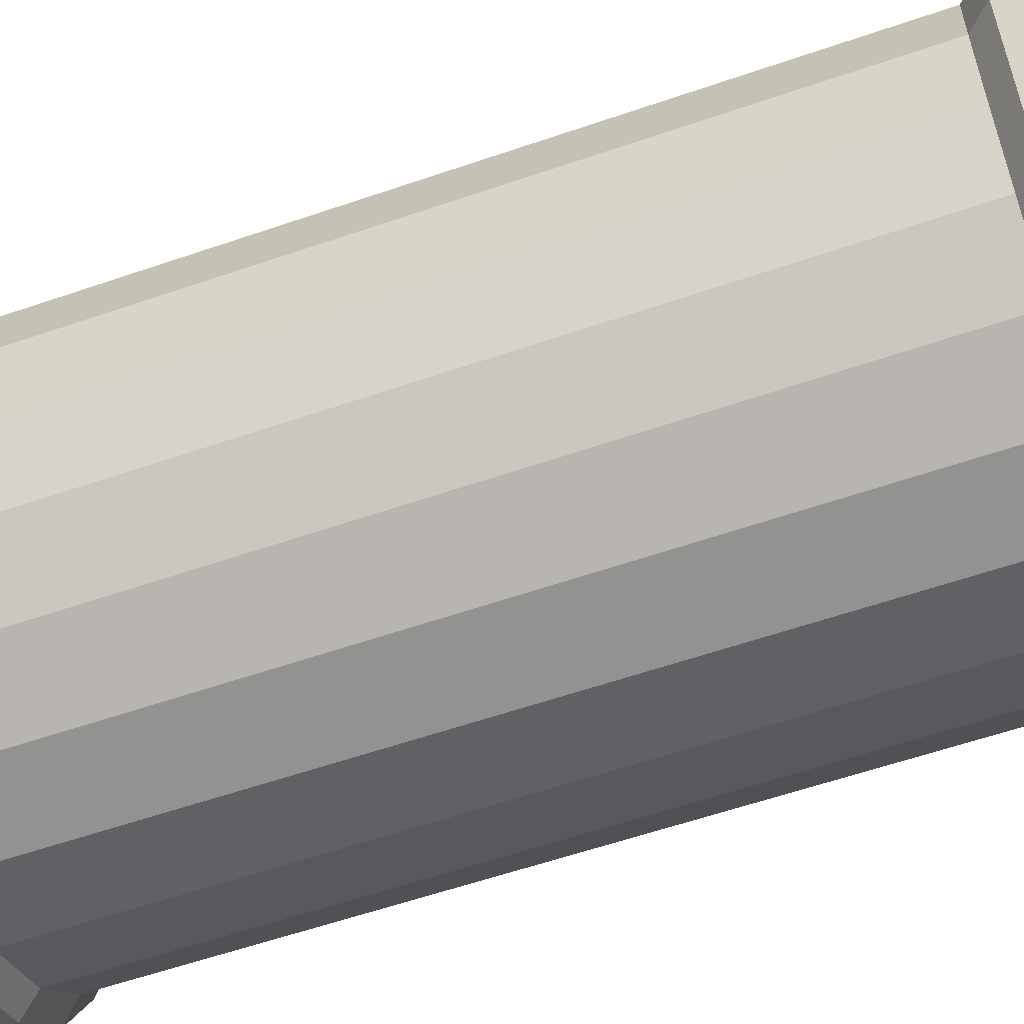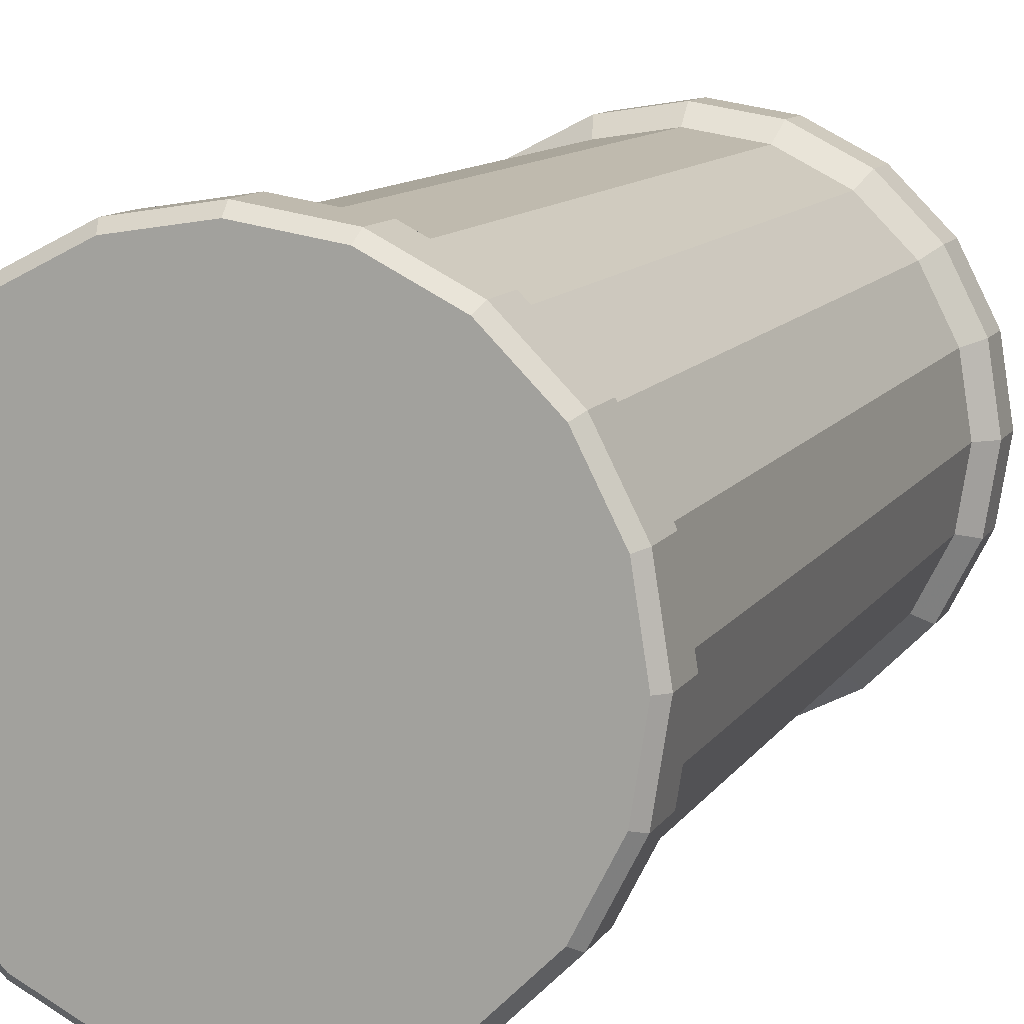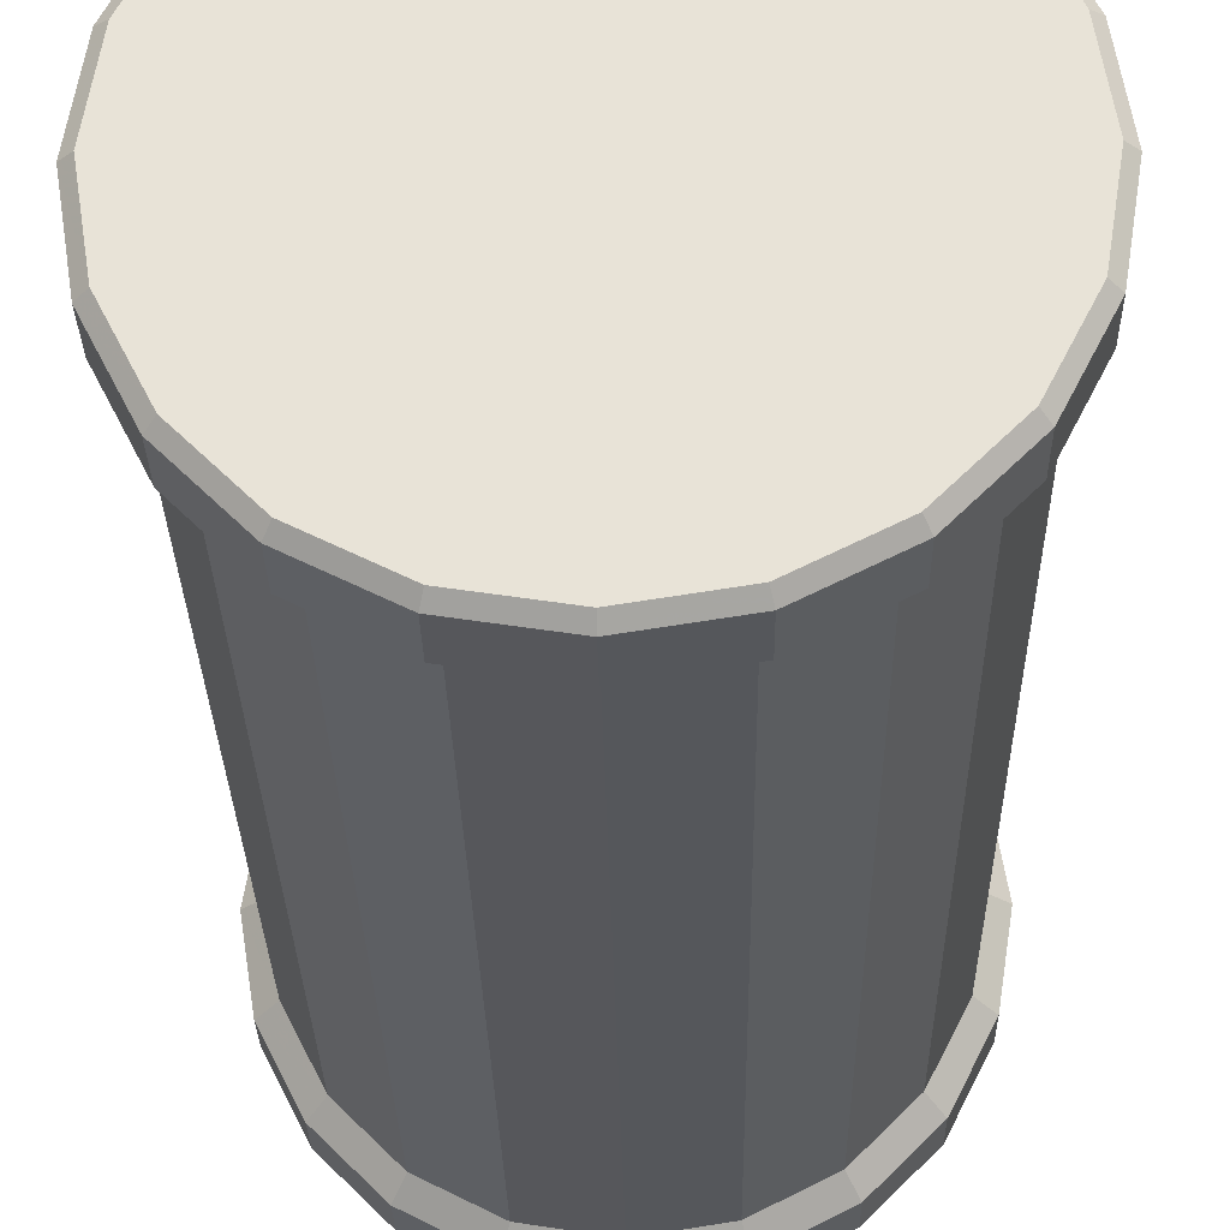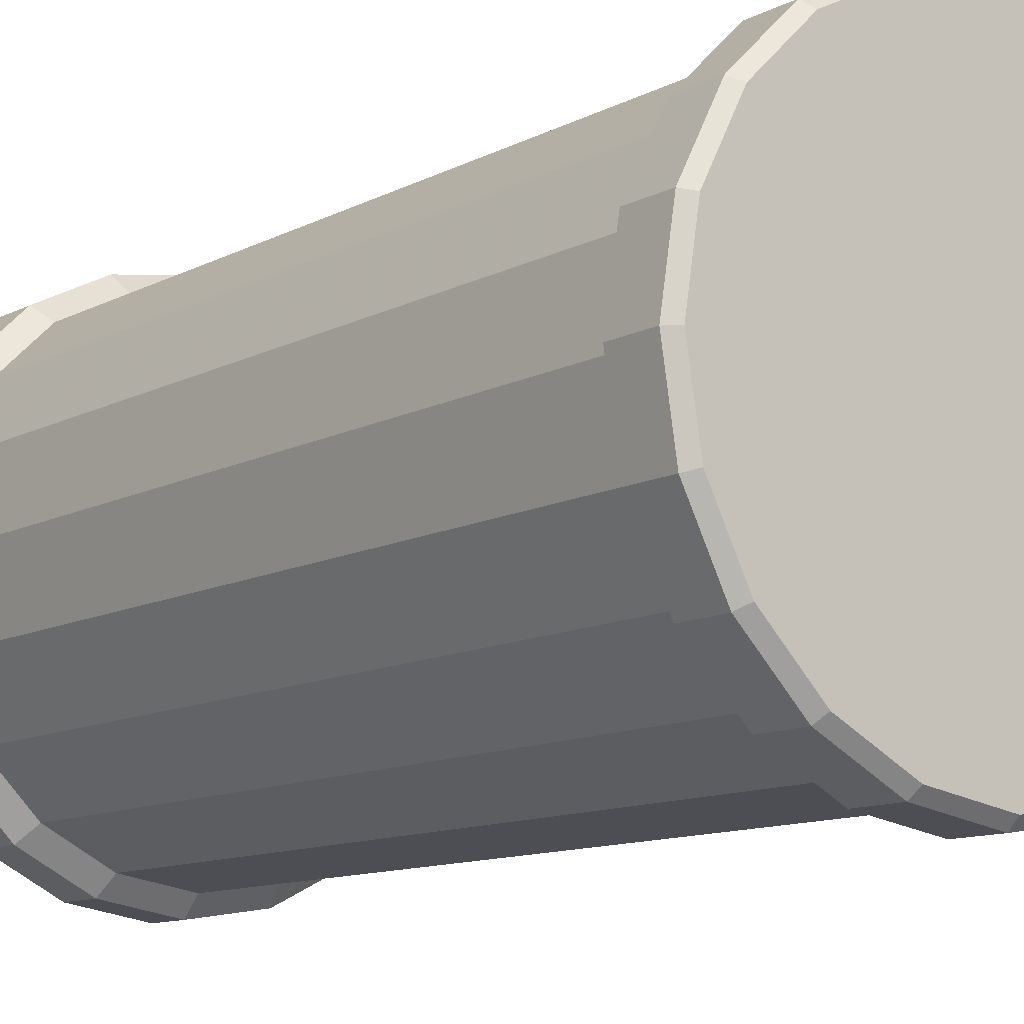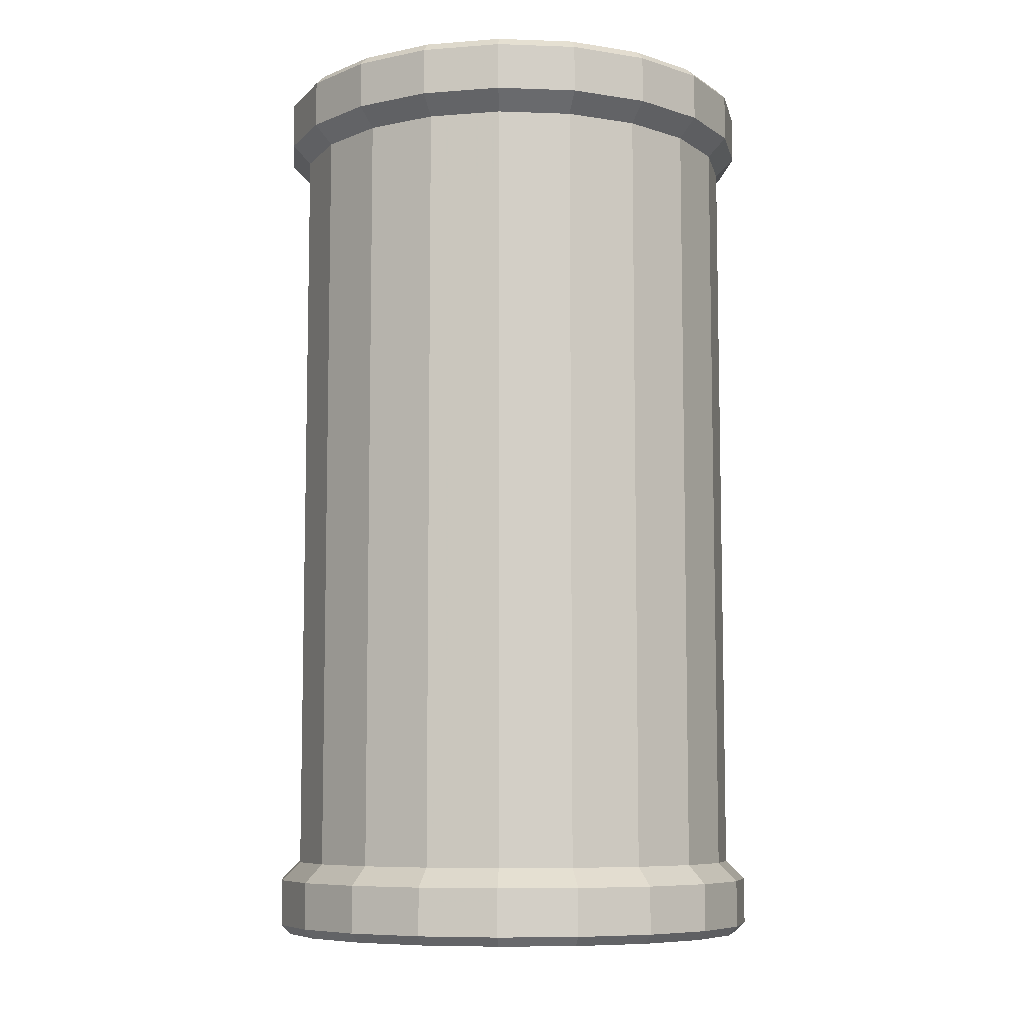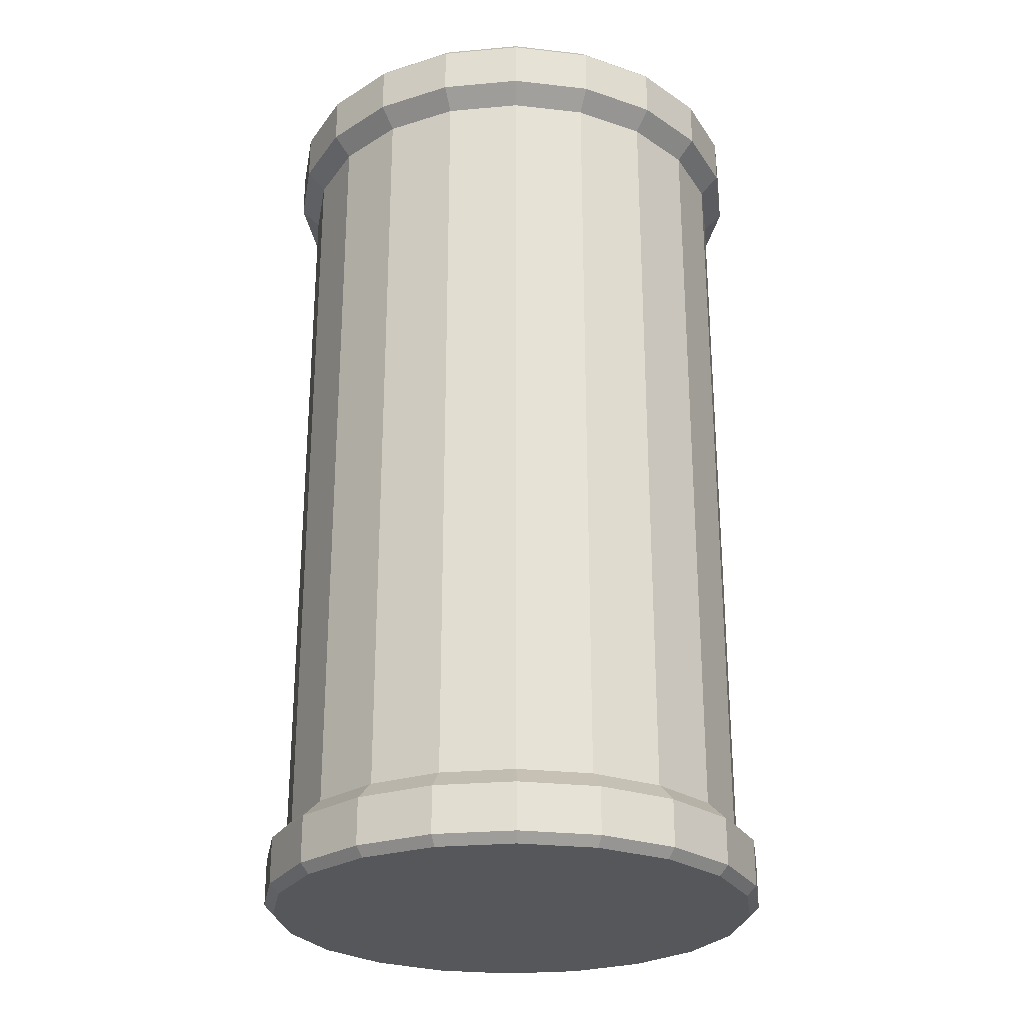
<metadata>
{"format":"obj","ext":"obj","renderer":"f3d","projection":"perspective","resolution":1024,"background":"white","views":[{"elev":-58.2,"azim":-70.3,"up":"+Z"},{"elev":10.8,"azim":19.8,"up":"+Z"},{"elev":-28.2,"azim":-179.0,"up":"+Z"},{"elev":-11.1,"azim":142.1,"up":"+Z"},{"elev":-8.0,"azim":-104.8,"up":"+Y"},{"elev":-26.7,"azim":-37.0,"up":"+Y"}]}
</metadata>
<code>
o P00000.004
v -0.5385 0.3583 0
v -0.5397 0.3583 0.007725
v -0.5432 0.3583 0.01469
v -0.5378 0.3563 0.008351
v -0.5364 0.3563 0
v -0.5416 0.3563 0.01588
v -0.5378 0.3513 0.008351
v -0.5364 0.3513 0
v -0.5416 0.3513 0.01588
v -0.5387 0.3503 0.008038
v -0.5424 0.3503 0.01529
v -0.5375 0.3503 0
v -0.5554 0.3503 0.02474
v -0.5845 0.3503 0.01529
v -0.5554 0.3503 -0.02474
v -0.5424 0.3503 -0.01529
v -0.5387 0.3503 -0.008038
v -0.5378 0.3513 -0.008351
v -0.5378 0.3563 -0.008351
v -0.5416 0.3513 -0.01588
v -0.5476 0.3513 -0.02186
v -0.5416 0.3563 -0.01588
v -0.5476 0.3563 -0.02186
v -0.5432 0.3583 -0.01469
v -0.5397 0.3583 -0.007725
v -0.5488 0.3583 -0.02022
v -0.5557 0.3583 -0.02378
v -0.5635 0.3583 -0.025
v -0.5551 0.3563 -0.0257
v -0.5635 0.3563 -0.02703
v -0.5551 0.3513 -0.0257
v -0.5635 0.3513 -0.02703
v -0.5635 0.3503 -0.02601
v -0.5718 0.3513 -0.0257
v -0.5715 0.3503 -0.02474
v -0.5794 0.3513 -0.02186
v -0.5718 0.3563 -0.0257
v -0.5794 0.3563 -0.02186
v -0.5712 0.3583 -0.02378
v -0.5782 0.3583 -0.02022
v -0.5837 0.3583 -0.01469
v -0.5873 0.3583 -0.007725
v -0.5885 0.3583 0
v -0.5873 0.3583 0.007725
v -0.5905 0.3563 0
v -0.5892 0.3563 0.008351
v -0.5892 0.3563 -0.008351
v -0.5905 0.3513 0
v -0.5895 0.3503 0
v -0.5892 0.3513 0.008351
v -0.5892 0.3513 -0.008351
v -0.5853 0.3513 -0.01588
v -0.5882 0.3503 -0.008038
v -0.5845 0.3503 -0.01529
v -0.5788 0.3503 -0.02105
v -0.5853 0.3563 -0.01588
v -0.5882 0.3503 0.008038
v -0.5853 0.3513 0.01588
v -0.5794 0.3513 0.02186
v -0.5853 0.3563 0.01588
v -0.5794 0.3563 0.02186
v -0.5837 0.3583 0.01469
v -0.5782 0.3583 0.02022
v -0.5712 0.3583 0.02378
v -0.5635 0.3583 0.025
v -0.5557 0.3583 0.02378
v -0.5488 0.3583 0.02022
v -0.5432 0.4408 0.01469
v -0.5488 0.4408 0.02022
v -0.5397 0.4408 0.007725
v -0.5416 0.4428 0.01588
v -0.5476 0.4428 0.02186
v -0.5378 0.4428 0.008351
v -0.5416 0.4478 0.01588
v -0.5476 0.4478 0.02186
v -0.5378 0.4478 0.008351
v -0.5424 0.4488 0.01529
v -0.5482 0.4488 0.02105
v -0.5387 0.4488 0.008038
v -0.5387 0.4488 -0.008038
v -0.5482 0.4488 -0.02105
v -0.5788 0.4488 -0.02105
v -0.5635 0.4488 0.02601
v -0.5375 0.4488 0
v -0.5364 0.4478 0
v -0.5378 0.4478 -0.008351
v -0.5364 0.4428 0
v -0.5378 0.4428 -0.008351
v -0.5385 0.4408 0
v -0.5397 0.4408 -0.007725
v -0.5432 0.4408 -0.01469
v -0.5488 0.4408 -0.02022
v -0.5416 0.4428 -0.01588
v -0.5476 0.4428 -0.02186
v -0.5416 0.4478 -0.01588
v -0.5424 0.4488 -0.01529
v -0.5476 0.4478 -0.02186
v -0.5551 0.4478 -0.0257
v -0.5635 0.4478 -0.02703
v -0.5554 0.4488 -0.02474
v -0.5551 0.4428 -0.0257
v -0.5557 0.4408 -0.02378
v -0.5635 0.4428 -0.02703
v -0.5635 0.4408 -0.025
v -0.5718 0.4428 -0.0257
v -0.5712 0.4408 -0.02378
v -0.5794 0.4428 -0.02186
v -0.5718 0.4478 -0.0257
v -0.5794 0.4478 -0.02186
v -0.5715 0.4488 -0.02474
v -0.5635 0.4488 -0.02601
v -0.5853 0.4478 -0.01588
v -0.5853 0.4428 -0.01588
v -0.5845 0.4488 -0.01529
v -0.5892 0.4478 -0.008351
v -0.5892 0.4428 -0.008351
v -0.5905 0.4478 0
v -0.5882 0.4488 -0.008038
v -0.5882 0.4488 0.008038
v -0.5895 0.4488 0
v -0.5892 0.4478 0.008351
v -0.5845 0.4488 0.01529
v -0.5788 0.4488 0.02105
v -0.5853 0.4478 0.01588
v -0.5853 0.4428 0.01588
v -0.5794 0.4478 0.02186
v -0.5794 0.4428 0.02186
v -0.5718 0.4478 0.0257
v -0.5718 0.4428 0.0257
v -0.5635 0.4478 0.02703
v -0.5715 0.4488 0.02474
v -0.5635 0.4428 0.02703
v -0.5551 0.4478 0.0257
v -0.5554 0.4488 0.02474
v -0.5551 0.4428 0.0257
v -0.5557 0.4408 0.02378
v -0.5635 0.4408 0.025
v -0.5712 0.4408 0.02378
v -0.5782 0.4408 0.02022
v -0.5837 0.4408 0.01469
v -0.5873 0.4408 0.007725
v -0.5885 0.4408 0
v -0.5892 0.4428 0.008351
v -0.5905 0.4428 0
v -0.5873 0.4408 -0.007725
v -0.5837 0.4408 -0.01469
v -0.5782 0.4408 -0.02022
v -0.5476 0.3563 0.02186
v -0.5551 0.3563 0.0257
v -0.5476 0.3513 0.02186
v -0.5551 0.3513 0.0257
v -0.5482 0.3503 0.02105
v -0.5635 0.3513 0.02703
v -0.5635 0.3503 0.02601
v -0.5718 0.3513 0.0257
v -0.5635 0.3563 0.02703
v -0.5718 0.3563 0.0257
v -0.5715 0.3503 0.02474
v -0.5788 0.3503 0.02105
v -0.5482 0.3503 -0.02105
f 1 4 5
f 2 6 4
f 4 8 5
f 6 7 4
f 12 7 10
f 10 9 11
f 140 63 139
f 17 8 12
f 16 18 17
f 5 18 19
f 19 20 22
f 160 20 16
f 22 21 23
f 24 19 22
f 24 23 26
f 102 28 104
f 26 29 27
f 27 30 28
f 29 32 30
f 23 31 29
f 31 160 15
f 32 15 33
f 35 32 33
f 30 34 37
f 55 34 35
f 37 36 38
f 40 37 38
f 39 30 37
f 68 2 70
f 40 56 41
f 102 26 27
f 44 45 46
f 42 45 43
f 45 50 46
f 47 48 45
f 48 53 49
f 57 48 49
f 56 51 47
f 51 54 53
f 52 55 54
f 38 52 56
f 41 47 42
f 14 50 57
f 46 58 60
f 59 14 159
f 60 59 61
f 63 60 61
f 62 46 60
f 90 24 91
f 96 120 131
f 145 41 42
f 69 3 68
f 69 71 72
f 70 71 68
f 71 75 72
f 73 74 71
f 75 77 78
f 74 79 77
f 76 84 79
f 85 80 84
f 88 85 87
f 87 76 73
f 90 87 89
f 89 73 70
f 89 25 90
f 91 88 90
f 91 94 93
f 93 86 88
f 94 95 93
f 86 96 80
f 95 81 96
f 81 98 100
f 101 97 94
f 100 99 111
f 103 98 101
f 92 101 94
f 102 103 101
f 106 103 104
f 105 99 103
f 147 105 106
f 107 108 105
f 99 110 111
f 108 82 110
f 138 65 137
f 109 114 82
f 113 109 107
f 116 112 113
f 114 115 118
f 144 115 116
f 118 117 120
f 117 119 120
f 121 122 119
f 122 126 123
f 125 121 143
f 127 124 125
f 129 126 127
f 126 131 123
f 132 128 129
f 128 83 131
f 130 134 83
f 135 130 132
f 133 78 134
f 72 133 135
f 136 72 135
f 137 135 132
f 137 129 138
f 142 44 141
f 139 125 140
f 138 127 139
f 140 143 141
f 141 144 142
f 143 117 144
f 145 144 116
f 152 154 55
f 140 44 62
f 69 66 67
f 139 64 138
f 137 66 136
f 146 116 113
f 147 41 146
f 146 107 147
f 70 1 89
f 106 40 147
f 142 42 43
f 104 39 106
f 91 26 92
f 66 148 67
f 3 148 6
f 149 150 148
f 148 9 6
f 152 151 13
f 11 150 152
f 13 153 154
f 156 151 149
f 154 155 158
f 157 153 156
f 65 149 66
f 65 157 156
f 64 61 157
f 61 155 157
f 158 59 159
f 25 5 19
f 1 2 4
f 2 3 6
f 4 7 8
f 6 9 7
f 12 8 7
f 10 7 9
f 140 62 63
f 17 18 8
f 16 20 18
f 5 8 18
f 19 18 20
f 160 21 20
f 22 20 21
f 24 25 19
f 24 22 23
f 102 27 28
f 26 23 29
f 27 29 30
f 29 31 32
f 23 21 31
f 31 21 160
f 32 31 15
f 35 34 32
f 30 32 34
f 55 36 34
f 37 34 36
f 40 39 37
f 39 28 30
f 68 3 2
f 40 38 56
f 102 92 26
f 44 43 45
f 42 47 45
f 45 48 50
f 47 51 48
f 48 51 53
f 57 50 48
f 56 52 51
f 51 52 54
f 52 36 55
f 38 36 52
f 41 56 47
f 14 58 50
f 46 50 58
f 59 58 14
f 60 58 59
f 63 62 60
f 62 44 46
f 90 25 24
f 131 83 134
f 134 78 77
f 77 79 84
f 84 80 77
f 80 96 77
f 96 81 100
f 100 111 110
f 110 82 114
f 114 118 120
f 120 119 131
f 119 122 131
f 122 123 131
f 131 134 96
f 134 77 96
f 96 100 110
f 110 114 96
f 114 120 96
f 145 146 41
f 69 67 3
f 69 68 71
f 70 73 71
f 71 74 75
f 73 76 74
f 75 74 77
f 74 76 79
f 76 85 84
f 85 86 80
f 88 86 85
f 87 85 76
f 90 88 87
f 89 87 73
f 89 1 25
f 91 93 88
f 91 92 94
f 93 95 86
f 94 97 95
f 86 95 96
f 95 97 81
f 81 97 98
f 101 98 97
f 100 98 99
f 103 99 98
f 92 102 101
f 102 104 103
f 106 105 103
f 105 108 99
f 147 107 105
f 107 109 108
f 99 108 110
f 108 109 82
f 138 64 65
f 109 112 114
f 113 112 109
f 116 115 112
f 114 112 115
f 144 117 115
f 118 115 117
f 117 121 119
f 121 124 122
f 122 124 126
f 125 124 121
f 127 126 124
f 129 128 126
f 126 128 131
f 132 130 128
f 128 130 83
f 130 133 134
f 135 133 130
f 133 75 78
f 72 75 133
f 136 69 72
f 137 136 135
f 137 132 129
f 142 43 44
f 139 127 125
f 138 129 127
f 140 125 143
f 141 143 144
f 143 121 117
f 145 142 144
f 154 158 159
f 159 14 57
f 57 49 53
f 53 54 57
f 54 55 57
f 55 35 33
f 33 15 55
f 15 160 55
f 160 16 17
f 17 12 10
f 10 11 152
f 152 13 154
f 154 159 55
f 159 57 55
f 160 17 55
f 17 10 55
f 10 152 55
f 140 141 44
f 69 136 66
f 139 63 64
f 137 65 66
f 146 145 116
f 147 40 41
f 146 113 107
f 70 2 1
f 106 39 40
f 142 145 42
f 104 28 39
f 91 24 26
f 66 149 148
f 3 67 148
f 149 151 150
f 148 150 9
f 152 150 151
f 11 9 150
f 13 151 153
f 156 153 151
f 154 153 155
f 157 155 153
f 65 156 149
f 65 64 157
f 64 63 61
f 61 59 155
f 158 155 59
f 25 1 5

</code>
